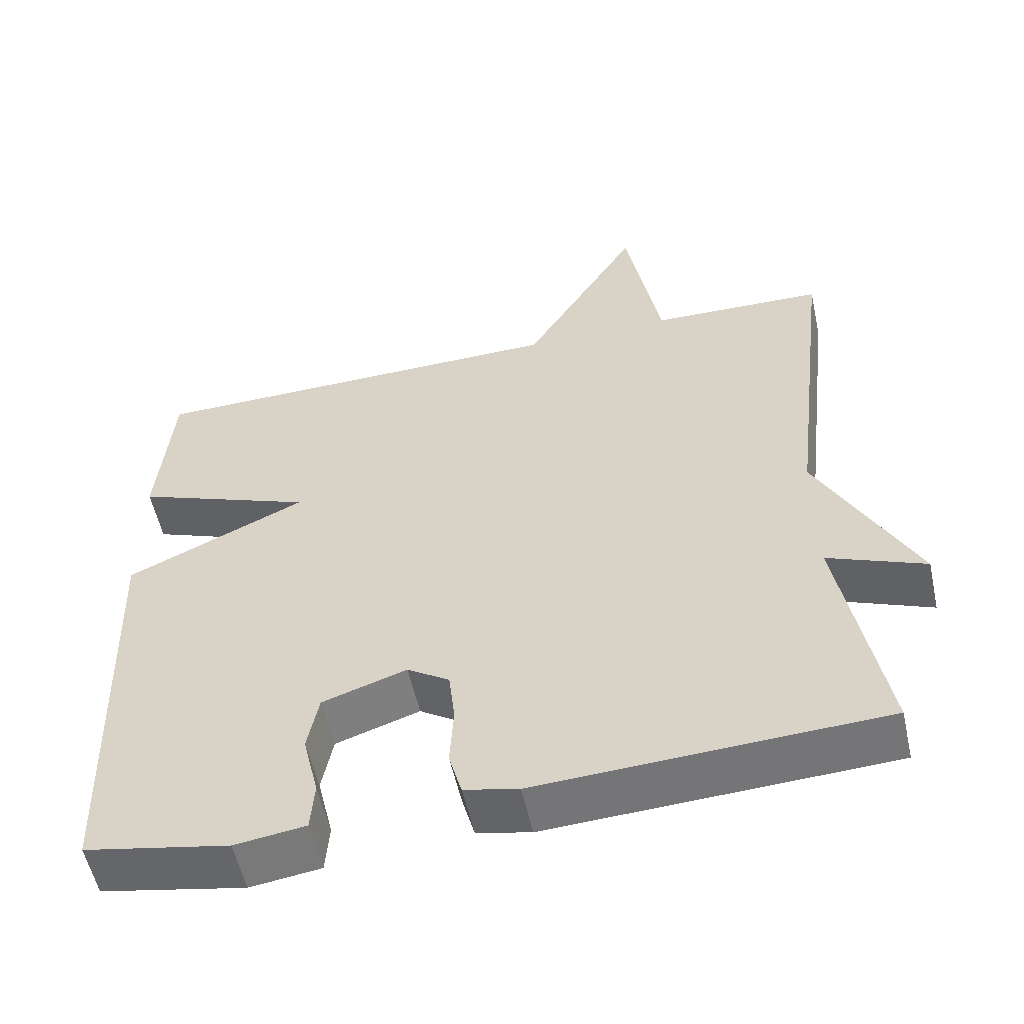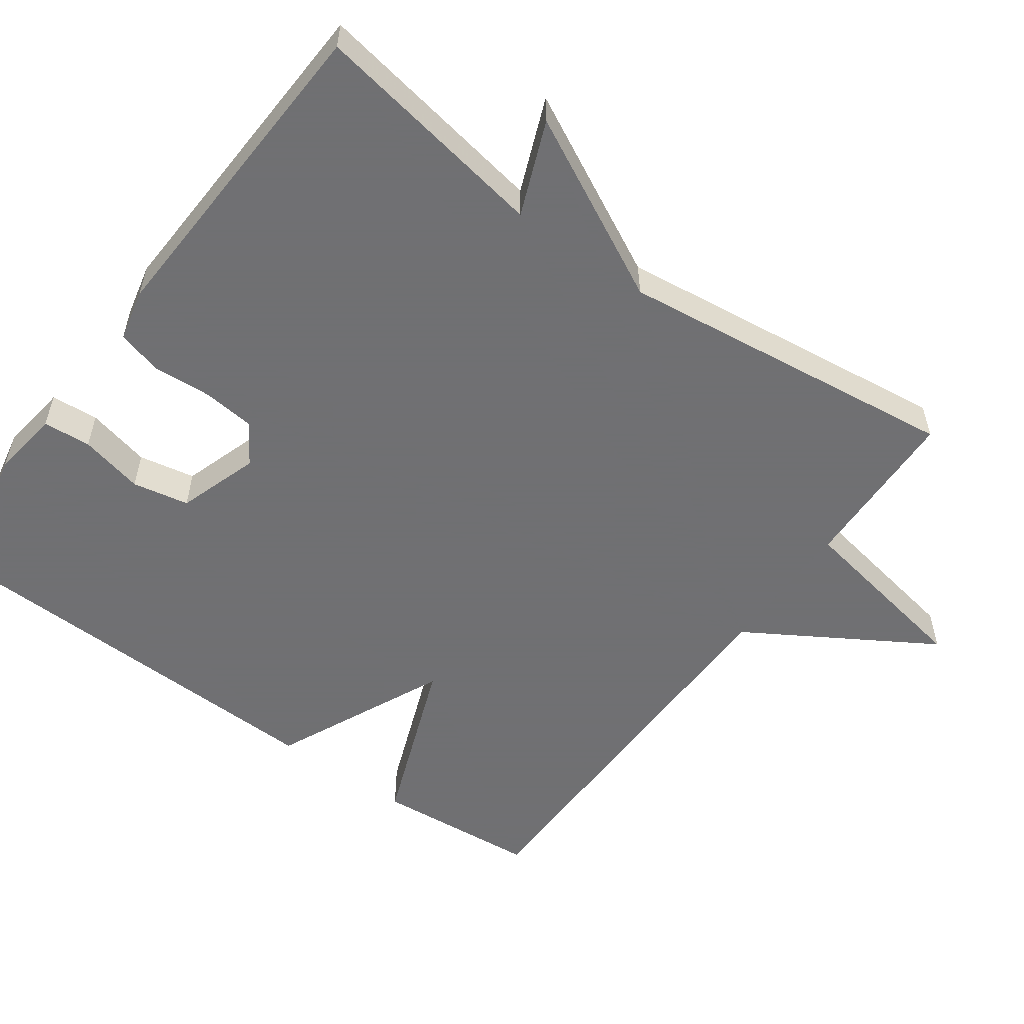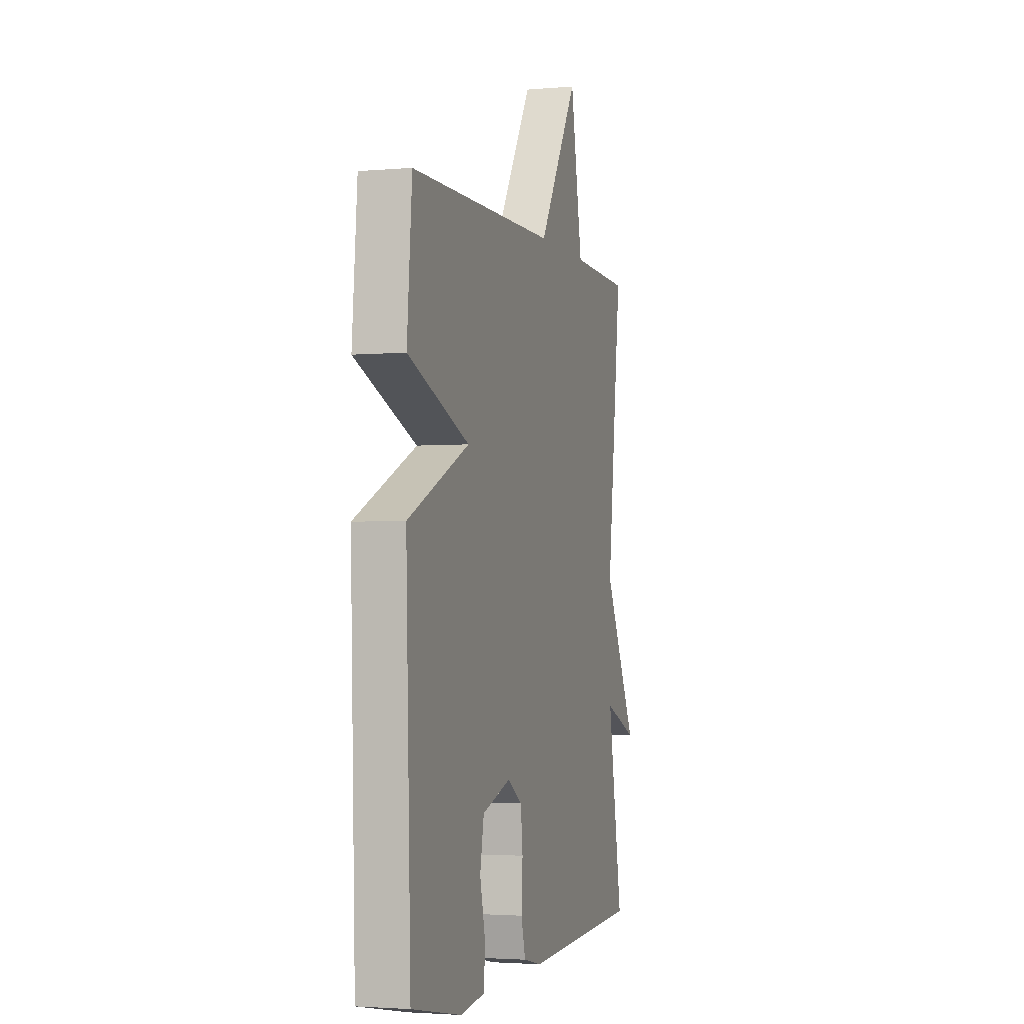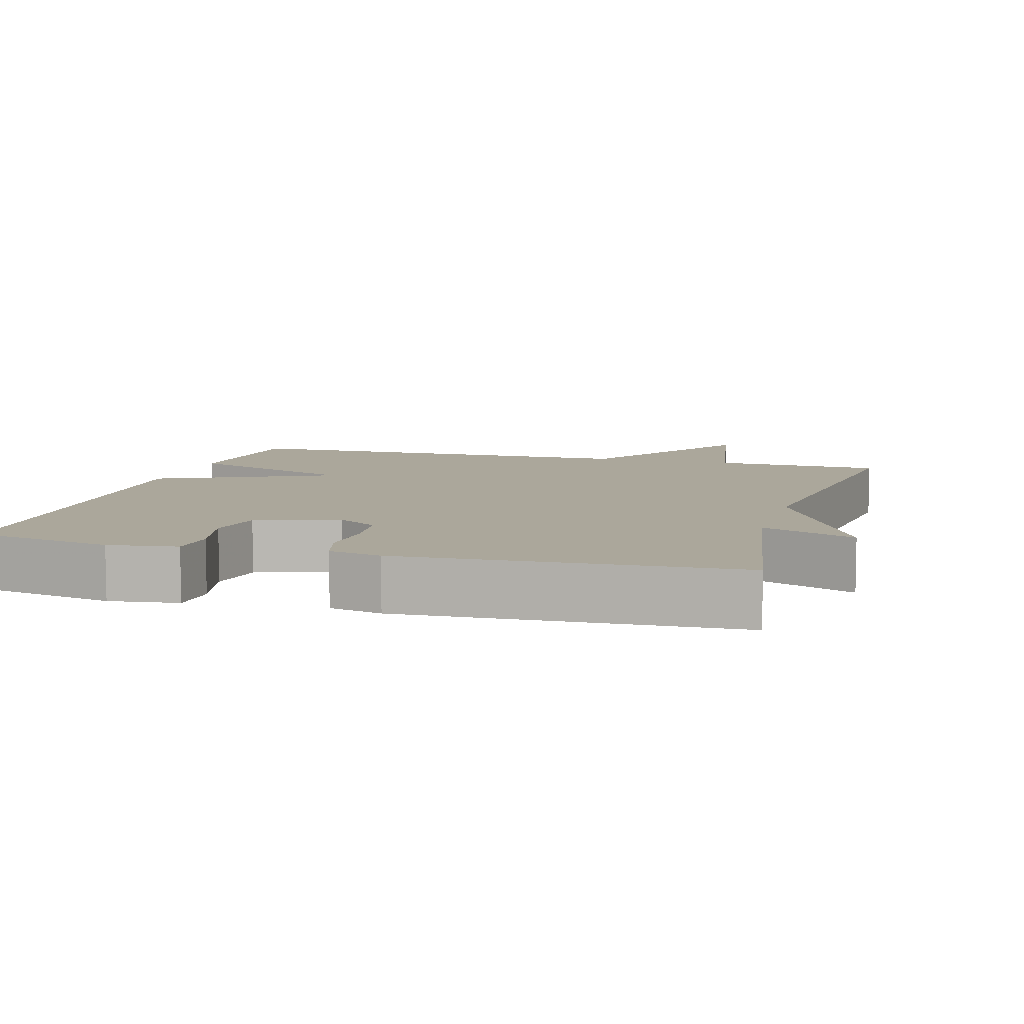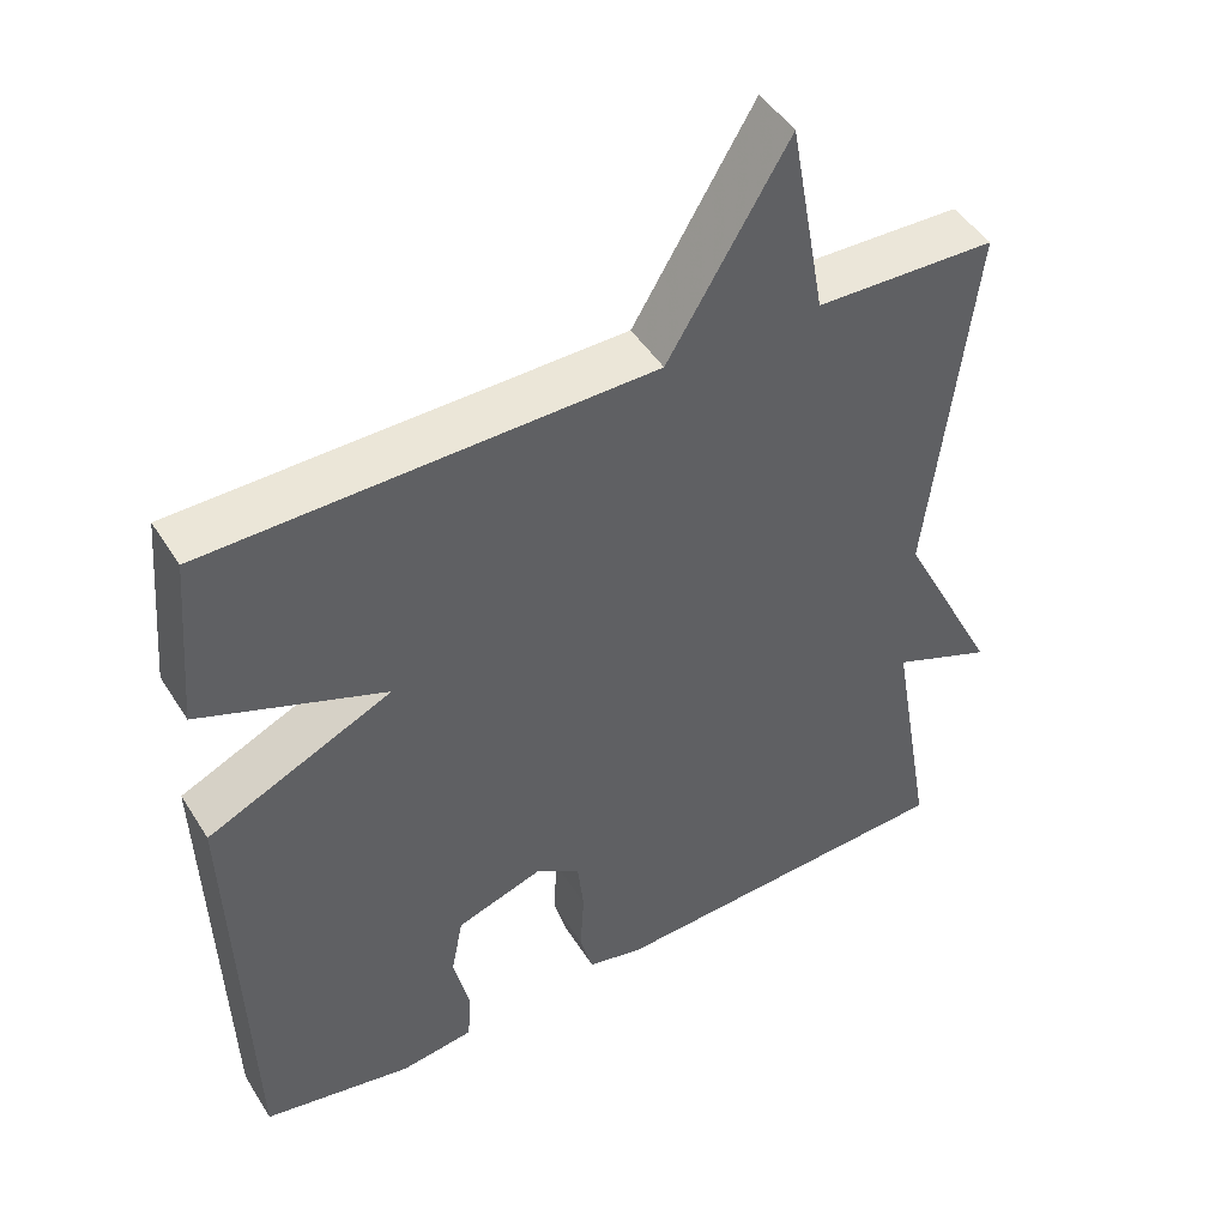
<metadata>
{"format":"obj","ext":"obj","renderer":"f3d","projection":"perspective","resolution":1024,"background":"white","views":[{"elev":-55.7,"azim":-167.6,"up":"+Z"},{"elev":-55.0,"azim":-125.7,"up":"+Y"},{"elev":-2.9,"azim":106.9,"up":"+Z"},{"elev":8.1,"azim":-164.1,"up":"+Y"},{"elev":46.7,"azim":149.4,"up":"+Z"}]}
</metadata>
<code>
v 0.5 0.07 -0.5
v 0.308 0.07 -0.537
v 0.214 0.07 -0.524
v 0.209 0.07 -0.458
v 0.23 0.07 -0.37
v 0.215 0.07 -0.292
v 0.103 0.07 -0.255
v 0.047 0.07 -0.291
v 0.039 0.07 -0.363
v 0.044 0.07 -0.444
v 0.027 0.07 -0.506
v -0.045 0.07 -0.522
v -0.5 0.07 -0.5
v -0.443 0.07 -0.173
v -0.572 0.07 -0.225
v -0.443 0.07 0.027
v -0.5 0.07 0.5
v -0.269 0.07 0.507
v -0.223 0.07 0.762
v -0.069 0.07 0.507
v 0.5 0.07 0.5
v 0.519 0.07 0.275
v 0.281 0.07 0.184
v 0.519 0.07 0.075
v 0.5 0 -0.5
v 0.308 0 -0.537
v 0.214 0 -0.524
v 0.209 0 -0.458
v 0.23 0 -0.37
v 0.215 0 -0.292
v 0.103 0 -0.255
v 0.047 0 -0.291
v 0.039 0 -0.363
v 0.044 0 -0.444
v 0.027 0 -0.506
v -0.045 0 -0.522
v -0.5 0 -0.5
v -0.443 0 -0.173
v -0.572 0 -0.225
v -0.443 0 0.027
v -0.5 0 0.5
v -0.269 0 0.507
v -0.223 0 0.762
v -0.069 0 0.507
v 0.5 0 0.5
v 0.519 0 0.275
v 0.281 0 0.184
v 0.519 0 0.075
f 23 24 1 2
f 20 21 22 23
f 20 23 2
f 18 19 20
f 16 17 18 20
f 14 15 16 20
f 13 14 20
f 12 13 20
f 11 12 20
f 10 11 20
f 9 10 20
f 8 9 20
f 7 8 20
f 6 7 20
f 6 20 2
f 5 6 2
f 2 3 4 5
f 26 25 48 47
f 47 46 45 44
f 26 47 44
f 44 43 42
f 44 42 41 40
f 44 40 39 38
f 44 38 37
f 44 37 36
f 44 36 35
f 44 35 34
f 44 34 33
f 44 33 32
f 44 32 31
f 44 31 30
f 26 44 30
f 26 30 29
f 29 28 27 26
f 1 25 26 2
f 2 26 27 3
f 3 27 28 4
f 4 28 29 5
f 5 29 30 6
f 6 30 31 7
f 7 31 32 8
f 8 32 33 9
f 9 33 34 10
f 10 34 35 11
f 11 35 36 12
f 12 36 37 13
f 13 37 38 14
f 14 38 39 15
f 15 39 40 16
f 16 40 41 17
f 17 41 42 18
f 18 42 43 19
f 19 43 44 20
f 20 44 45 21
f 21 45 46 22
f 22 46 47 23
f 23 47 48 24
f 24 48 25 1

</code>
